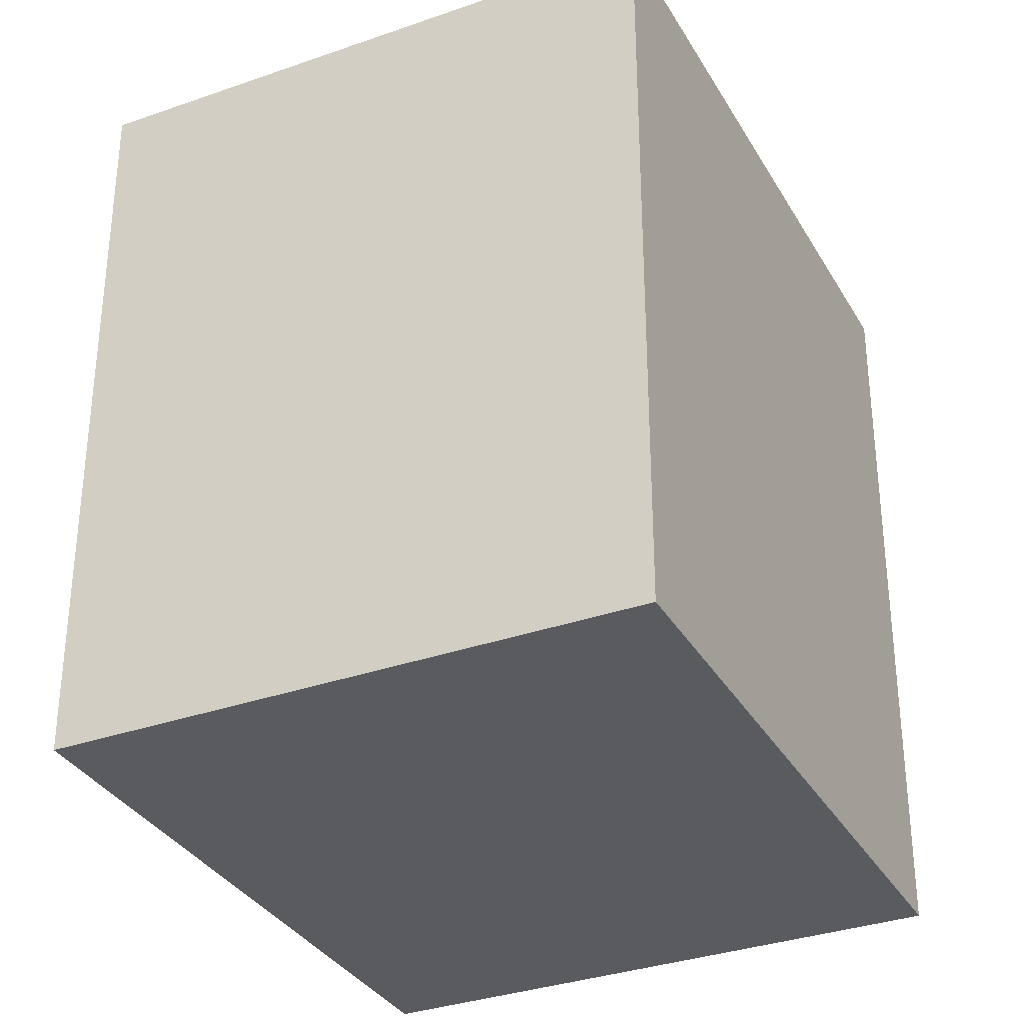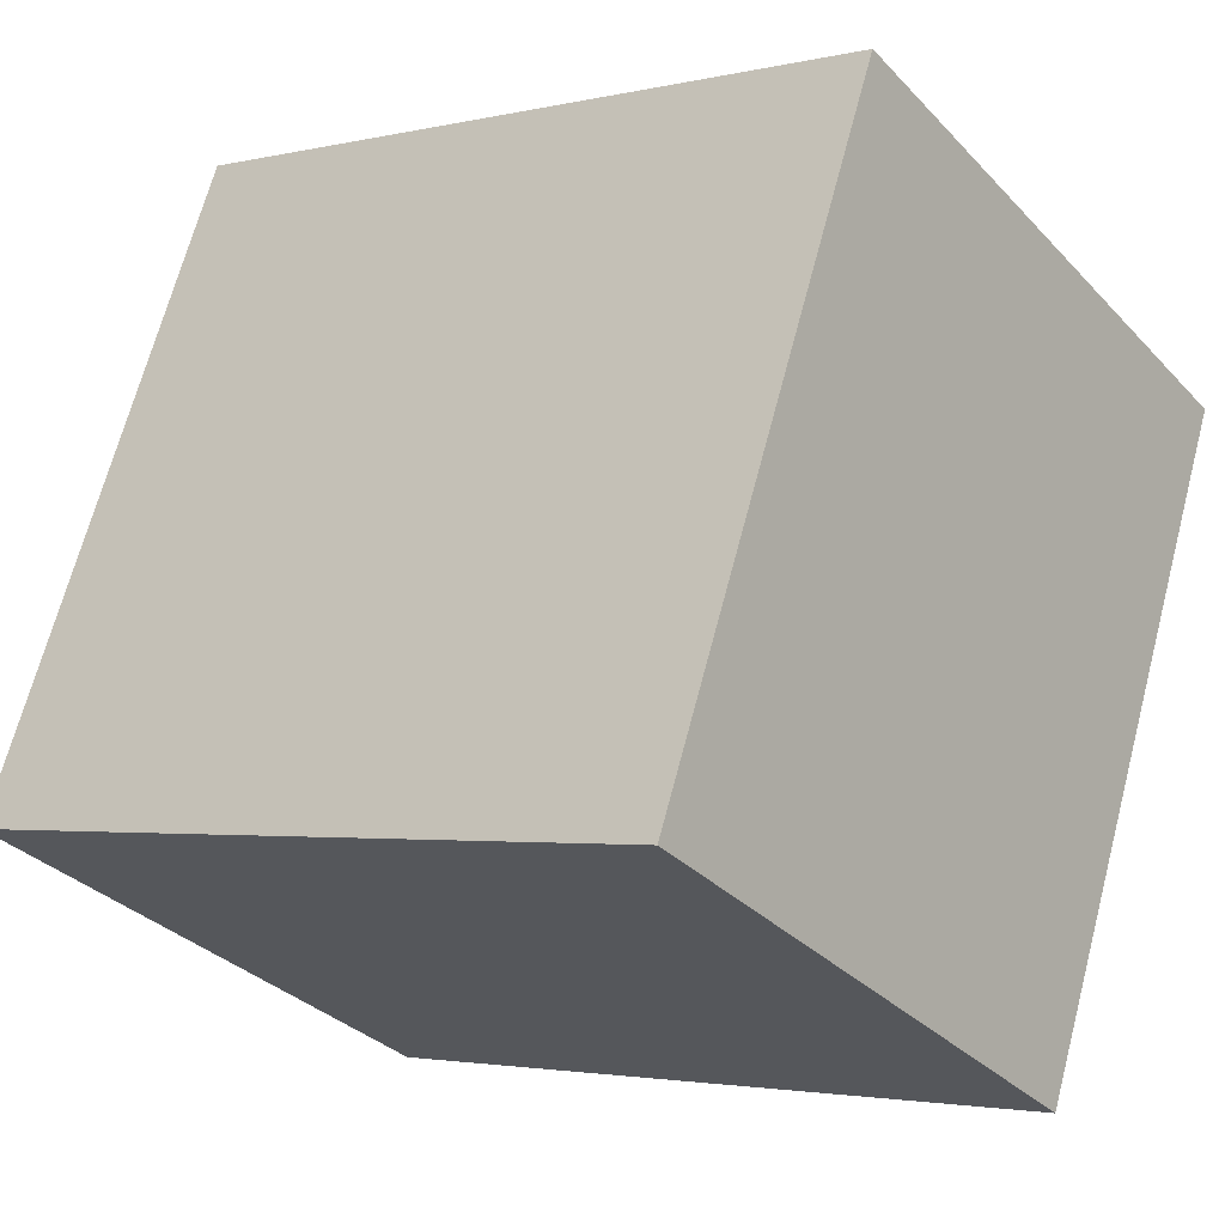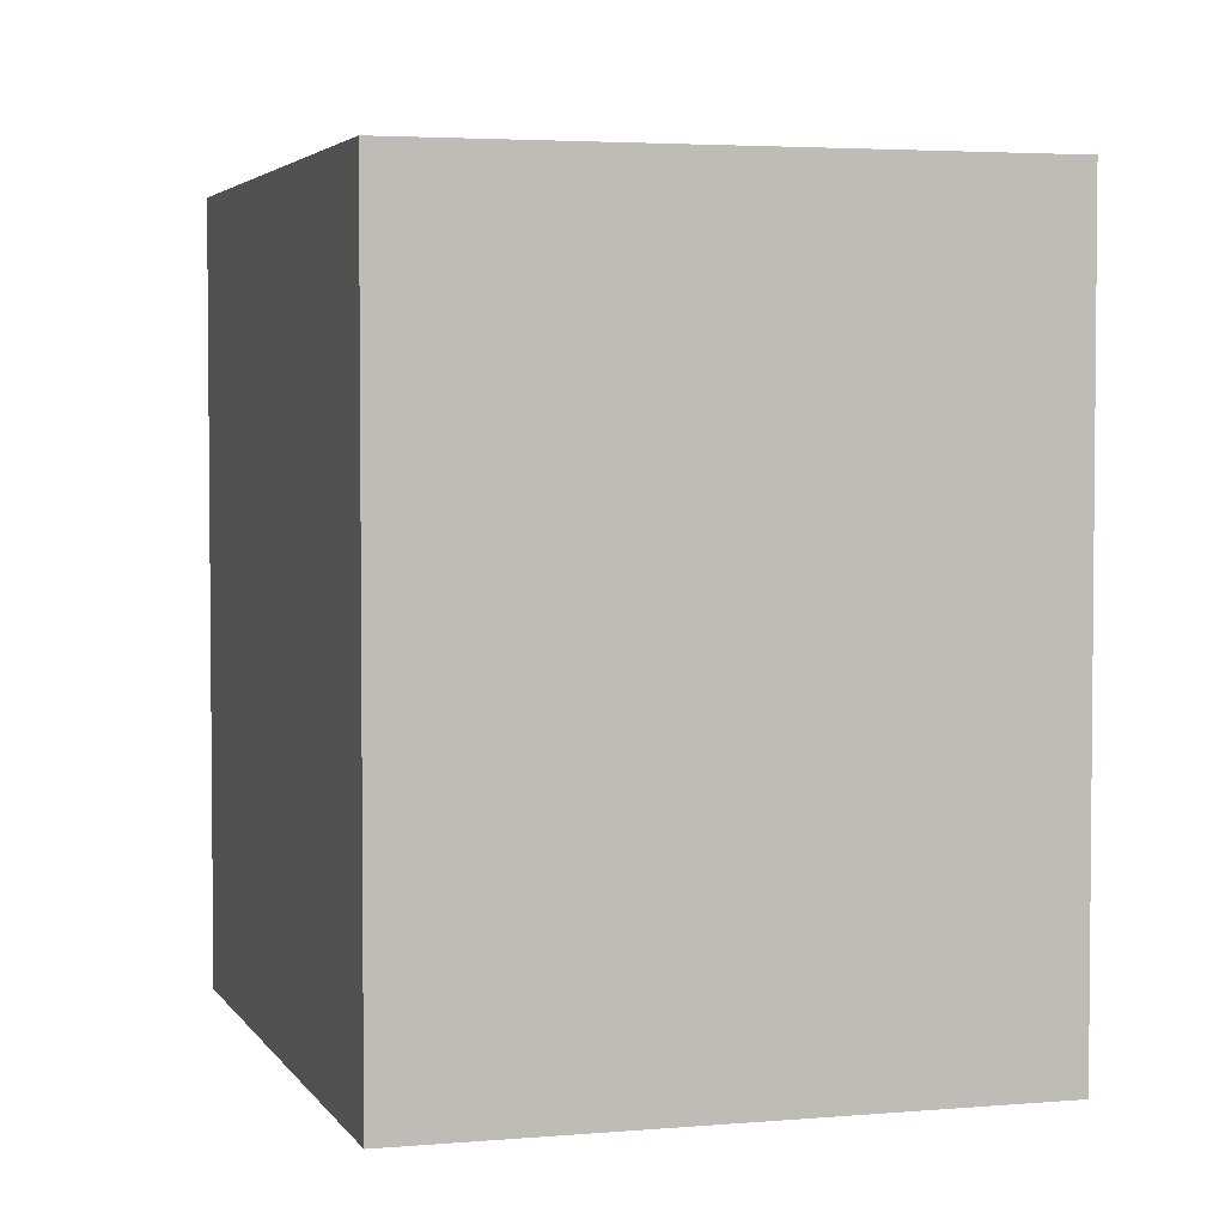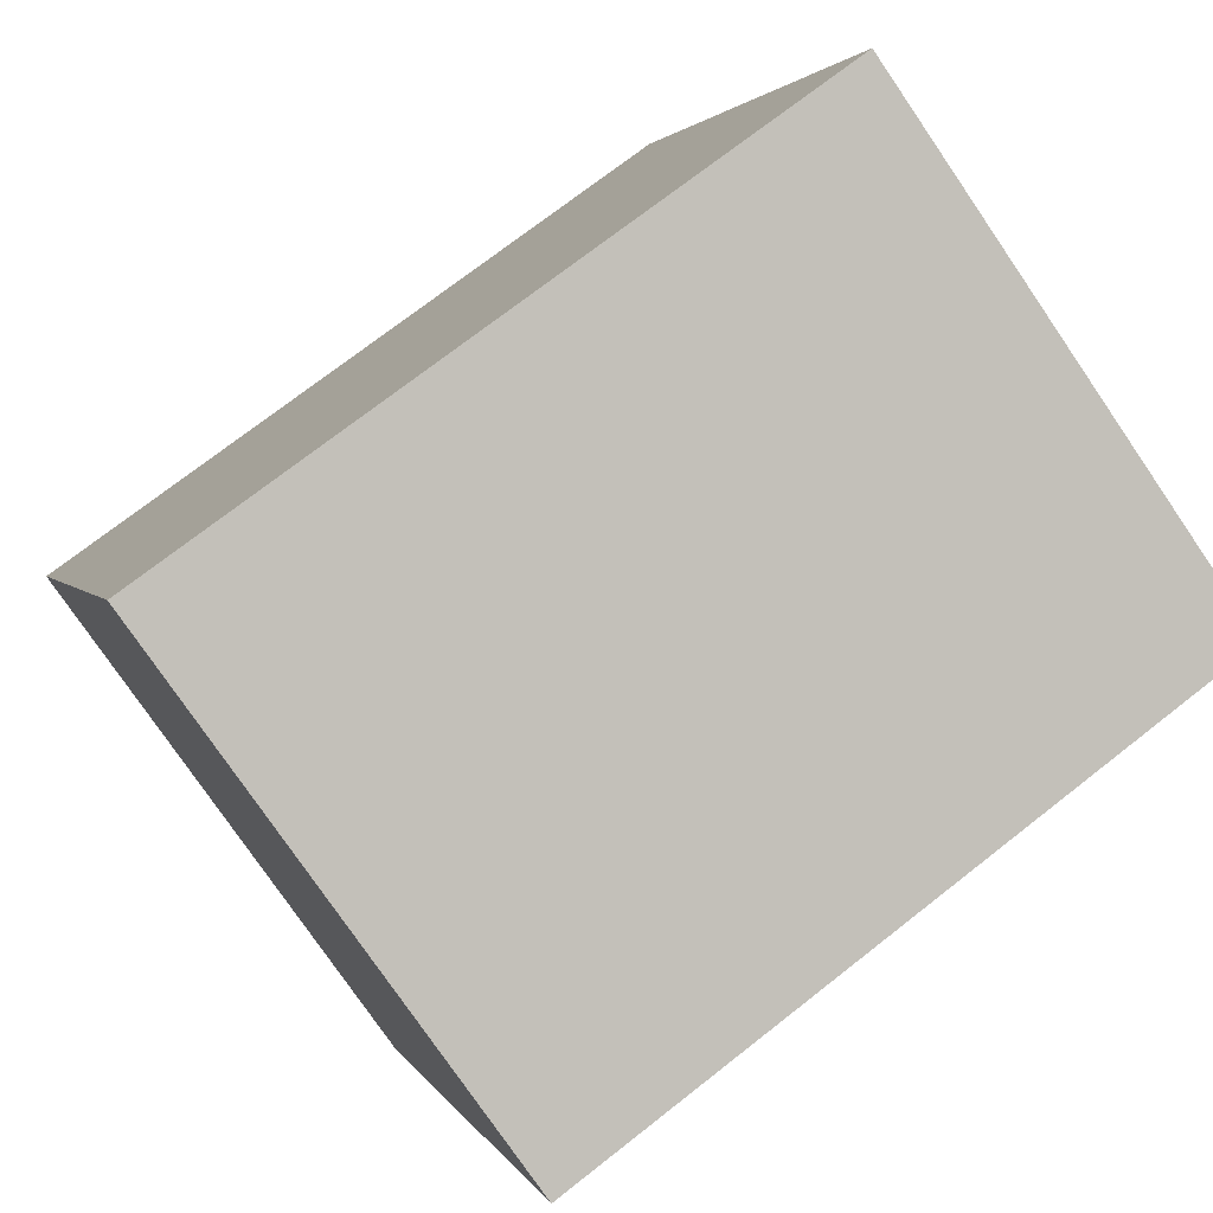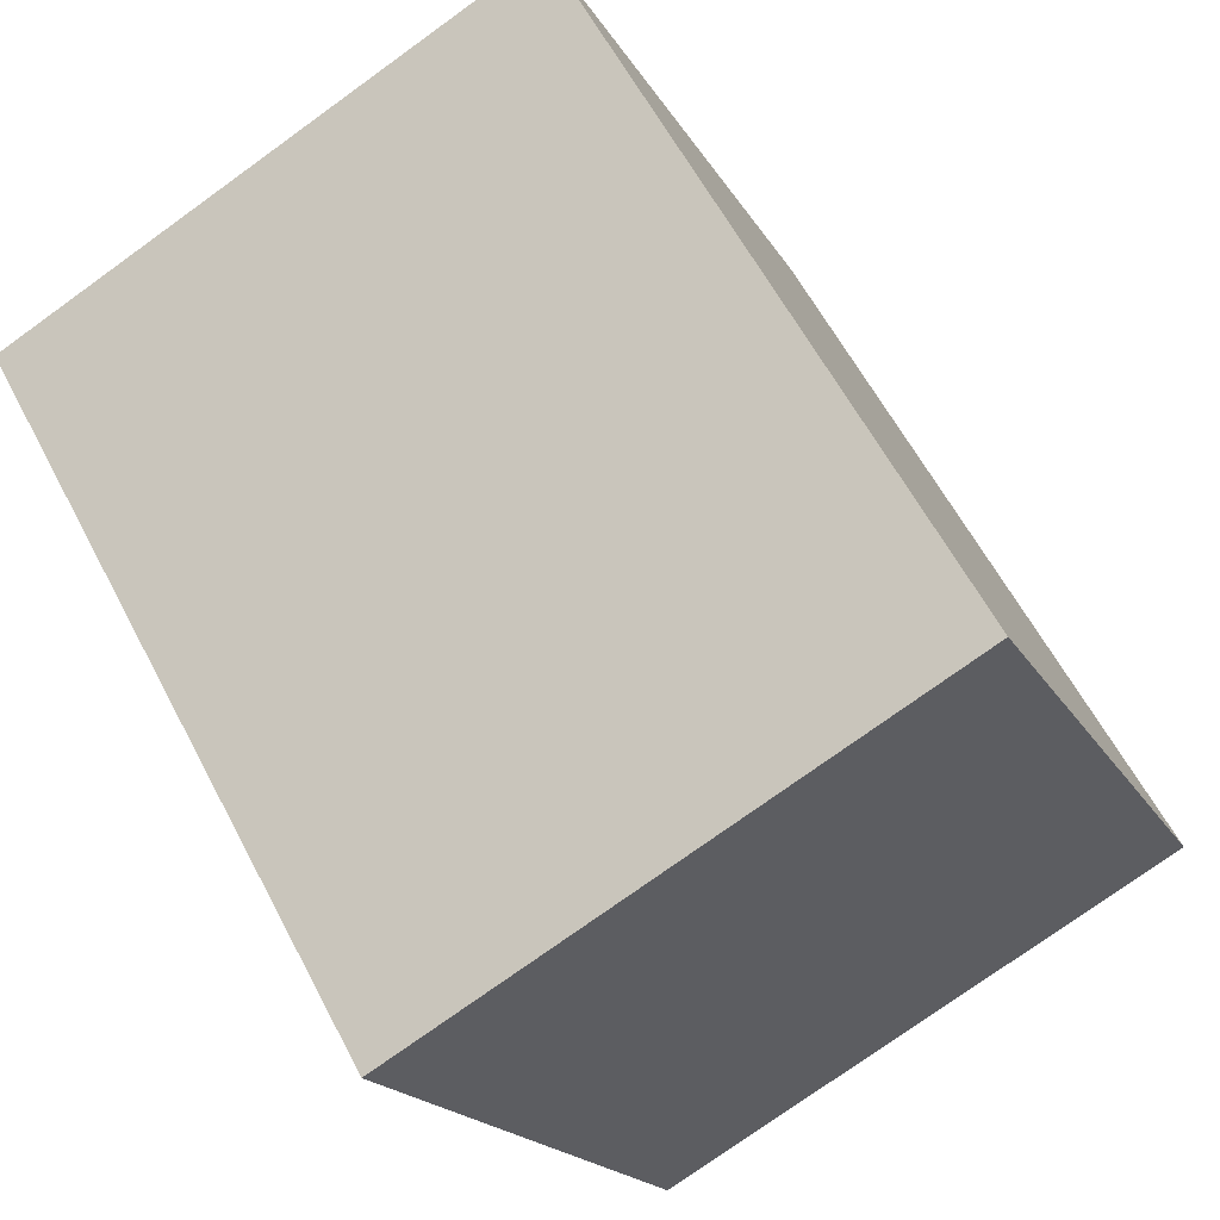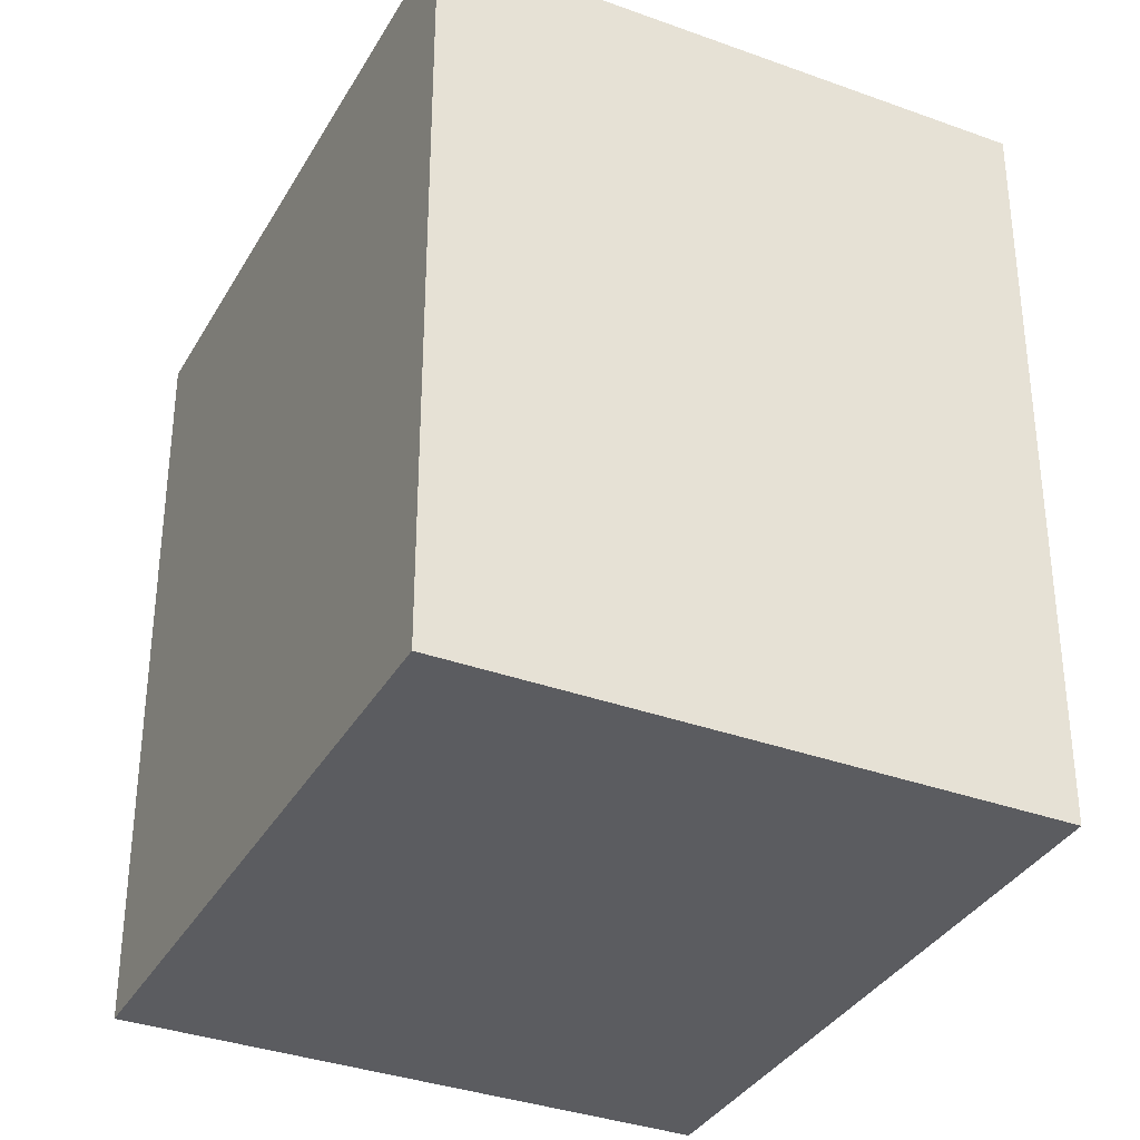
<metadata>
{"format":"obj","ext":"obj","renderer":"f3d","projection":"perspective","resolution":1024,"background":"white","views":[{"elev":-33.4,"azim":2.0,"up":"+Y"},{"elev":-2.7,"azim":129.3,"up":"+Z"},{"elev":3.6,"azim":-40.5,"up":"+Y"},{"elev":73.0,"azim":-128.1,"up":"+Z"},{"elev":60.0,"azim":-27.5,"up":"+Z"},{"elev":-34.8,"azim":-49.8,"up":"+Y"}]}
</metadata>
<code>
v  1.191 3.254 -2.7
v  2.347 3.254 1.034
v  3.538 3.254 -1.665
v  0 3.254 1.993e-16
v  2.347 -6.331e-17 1.034
v  3.538 1.02e-16 -1.665
v  1.191 1.653e-16 -2.7
v  0 0 0
g defaultobject
f 1 2 3
f 2 1 4
f 5 3 2
f 3 5 6
f 6 1 3
f 1 6 7
f 7 4 1
f 4 7 8
f 8 2 4
f 2 8 5
f 5 7 6
f 7 5 8

</code>
